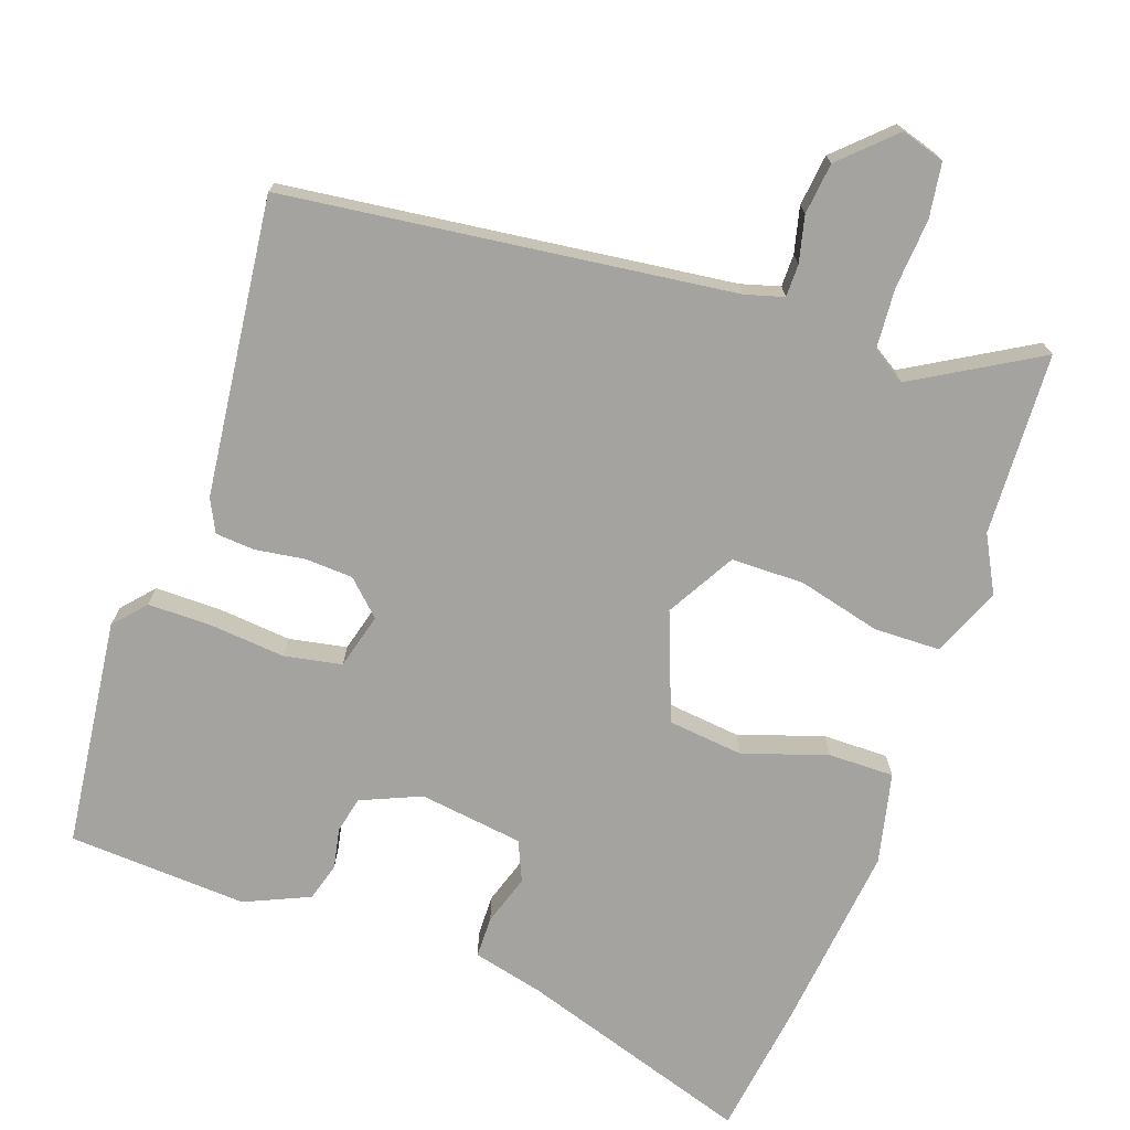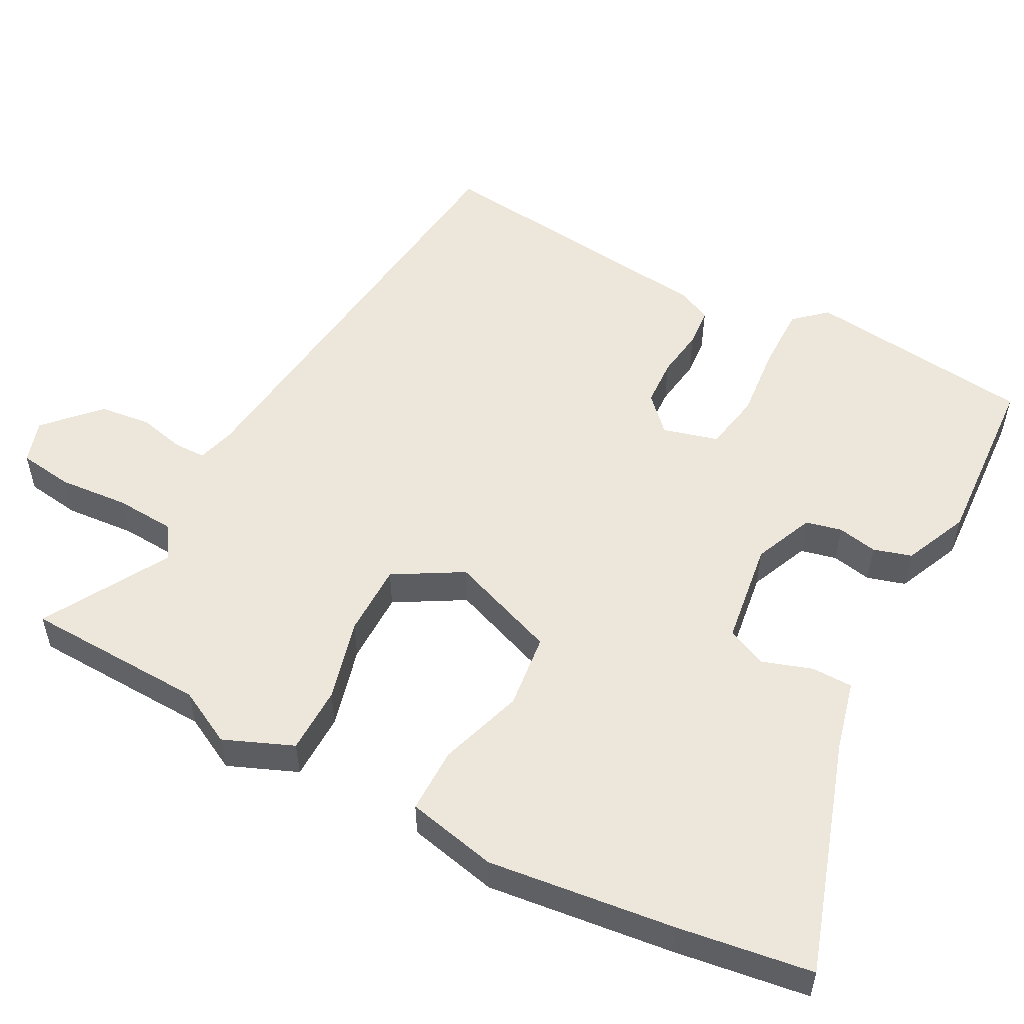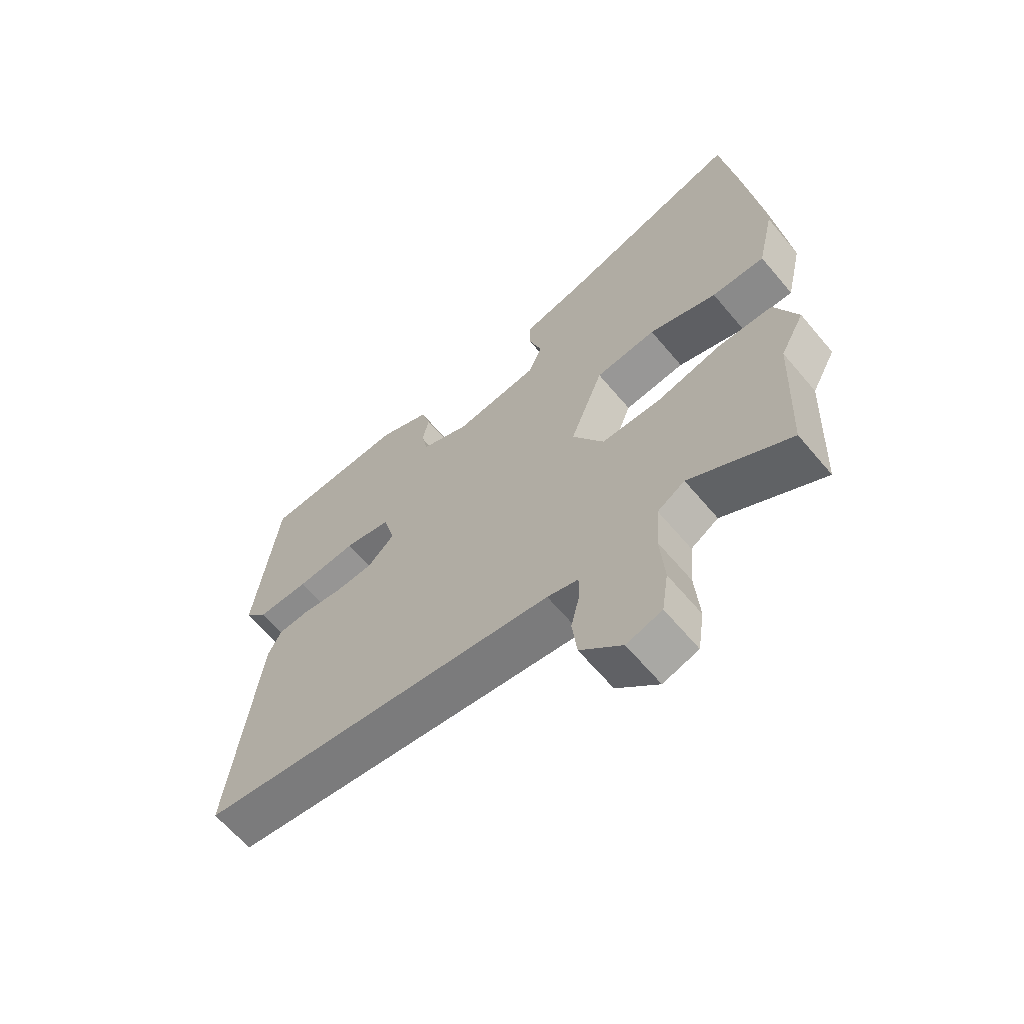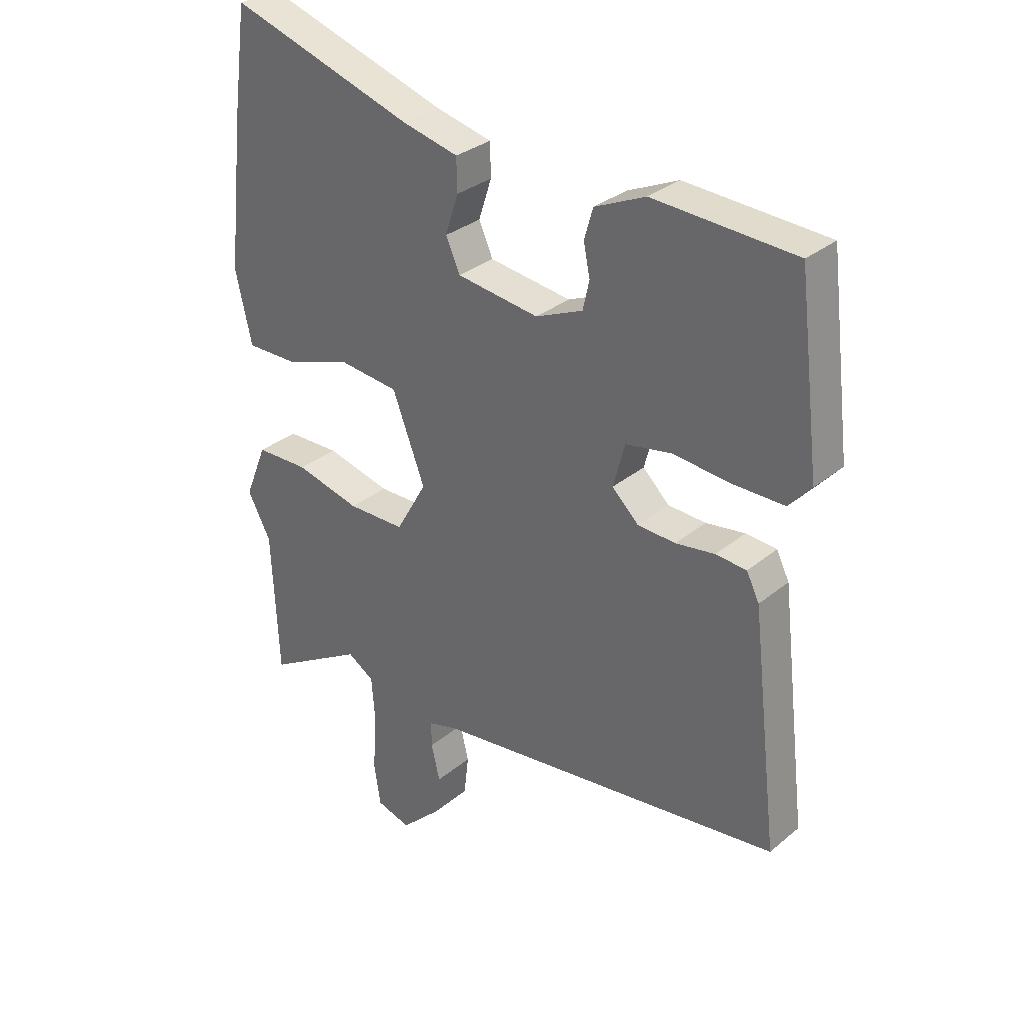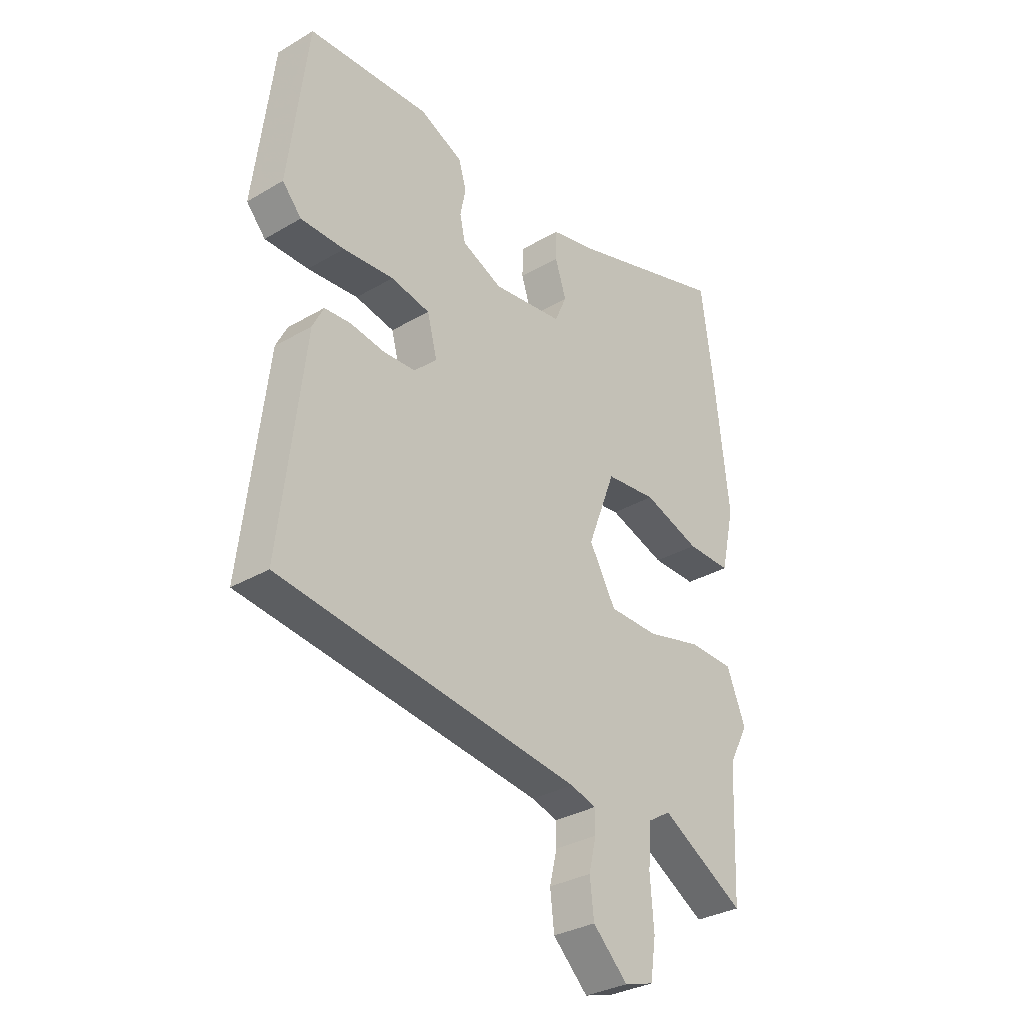
<metadata>
{"format":"obj","ext":"obj","renderer":"f3d","projection":"perspective","resolution":1024,"background":"white","views":[{"elev":-72.8,"azim":160.5,"up":"+Y"},{"elev":53.6,"azim":-62.5,"up":"+Y"},{"elev":-63.9,"azim":-139.9,"up":"+Z"},{"elev":31.3,"azim":40.7,"up":"+Z"},{"elev":-32.0,"azim":129.6,"up":"+Z"}]}
</metadata>
<code>
v 0.506 0.07 -0.459
v -0.098 0.07 -0.535
v -0.15 0.07 -0.55
v -0.15 0.07 -0.594
v -0.135 0.07 -0.656
v -0.143 0.07 -0.726
v -0.213 0.07 -0.793
v -0.272 0.07 -0.775
v -0.283 0.07 -0.701
v -0.276 0.07 -0.606
v -0.282 0.07 -0.525
v -0.328 0.07 -0.496
v -0.496 0.07 -0.594
v -0.507 0.07 -0.347
v -0.547 0.07 -0.272
v -0.509 0.07 -0.178
v -0.418 0.07 -0.176
v -0.307 0.07 -0.204
v -0.208 0.07 -0.203
v -0.155 0.07 -0.11
v -0.211 0.07 0.036
v -0.313 0.07 0.047
v -0.427 0.07 0.009
v -0.516 0.07 0.008
v -0.544 0.07 0.131
v -0.516 0.07 0.385
v -0.491 0.07 0.567
v -0.175 0.07 0.466
v -0.079 0.07 0.443
v -0.078 0.07 0.387
v -0.1 0.07 0.319
v -0.076 0.07 0.265
v 0.065 0.07 0.246
v 0.146 0.07 0.281
v 0.157 0.07 0.33
v 0.146 0.07 0.384
v 0.161 0.07 0.436
v 0.248 0.07 0.475
v 0.491 0.07 0.462
v 0.529 0.07 0.153
v 0.491 0.07 0.11
v 0.404 0.07 0.11
v 0.303 0.07 0.119
v 0.225 0.07 0.104
v 0.205 0.07 0.029
v 0.251 0.07 -0.015
v 0.316 0.07 -0.018
v 0.383 0.07 -0.008
v 0.436 0.07 -0.012
v 0.458 0.07 -0.056
v 0.506 0 -0.459
v -0.098 0 -0.535
v -0.15 0 -0.55
v -0.15 0 -0.594
v -0.135 0 -0.656
v -0.143 0 -0.726
v -0.213 0 -0.793
v -0.272 0 -0.775
v -0.283 0 -0.701
v -0.276 0 -0.606
v -0.282 0 -0.525
v -0.328 0 -0.496
v -0.496 0 -0.594
v -0.507 0 -0.347
v -0.547 0 -0.272
v -0.509 0 -0.178
v -0.418 0 -0.176
v -0.307 0 -0.204
v -0.208 0 -0.203
v -0.155 0 -0.11
v -0.211 0 0.036
v -0.313 0 0.047
v -0.427 0 0.009
v -0.516 0 0.008
v -0.544 0 0.131
v -0.516 0 0.385
v -0.491 0 0.567
v -0.175 0 0.466
v -0.079 0 0.443
v -0.078 0 0.387
v -0.1 0 0.319
v -0.076 0 0.265
v 0.065 0 0.246
v 0.146 0 0.281
v 0.157 0 0.33
v 0.146 0 0.384
v 0.161 0 0.436
v 0.248 0 0.475
v 0.491 0 0.462
v 0.529 0 0.153
v 0.491 0 0.11
v 0.404 0 0.11
v 0.303 0 0.119
v 0.225 0 0.104
v 0.205 0 0.029
v 0.251 0 -0.015
v 0.316 0 -0.018
v 0.383 0 -0.008
v 0.436 0 -0.012
v 0.458 0 -0.056
f 47 48 49 50
f 46 47 50 1
f 45 46 1 2
f 44 45 2 3
f 40 41 42 43
f 38 39 40 43
f 38 43 44
f 35 36 37 38
f 34 35 38 44
f 33 34 44 3
f 28 29 30 31
f 28 31 32
f 27 28 32
f 26 27 32
f 25 26 32
f 22 23 24 25
f 21 22 25 32
f 20 21 32 33
f 15 16 17 18
f 14 15 18 19
f 12 13 14 19
f 11 12 19 20
f 7 8 9 10
f 4 5 6 7
f 3 4 7 10
f 11 20 33
f 3 10 11 33
f 100 99 98 97
f 51 100 97 96
f 52 51 96 95
f 53 52 95 94
f 93 92 91 90
f 93 90 89 88
f 94 93 88
f 88 87 86 85
f 94 88 85 84
f 53 94 84 83
f 81 80 79 78
f 82 81 78
f 82 78 77
f 82 77 76
f 82 76 75
f 75 74 73 72
f 82 75 72 71
f 83 82 71 70
f 68 67 66 65
f 69 68 65 64
f 69 64 63 62
f 70 69 62 61
f 60 59 58 57
f 57 56 55 54
f 60 57 54 53
f 83 70 61
f 83 61 60 53
f 1 51 52 2
f 2 52 53 3
f 3 53 54 4
f 4 54 55 5
f 5 55 56 6
f 6 56 57 7
f 7 57 58 8
f 8 58 59 9
f 9 59 60 10
f 10 60 61 11
f 11 61 62 12
f 12 62 63 13
f 13 63 64 14
f 14 64 65 15
f 15 65 66 16
f 16 66 67 17
f 17 67 68 18
f 18 68 69 19
f 19 69 70 20
f 20 70 71 21
f 21 71 72 22
f 22 72 73 23
f 23 73 74 24
f 24 74 75 25
f 25 75 76 26
f 26 76 77 27
f 27 77 78 28
f 28 78 79 29
f 29 79 80 30
f 30 80 81 31
f 31 81 82 32
f 32 82 83 33
f 33 83 84 34
f 34 84 85 35
f 35 85 86 36
f 36 86 87 37
f 37 87 88 38
f 38 88 89 39
f 39 89 90 40
f 40 90 91 41
f 41 91 92 42
f 42 92 93 43
f 43 93 94 44
f 44 94 95 45
f 45 95 96 46
f 46 96 97 47
f 47 97 98 48
f 48 98 99 49
f 49 99 100 50
f 50 100 51 1

</code>
